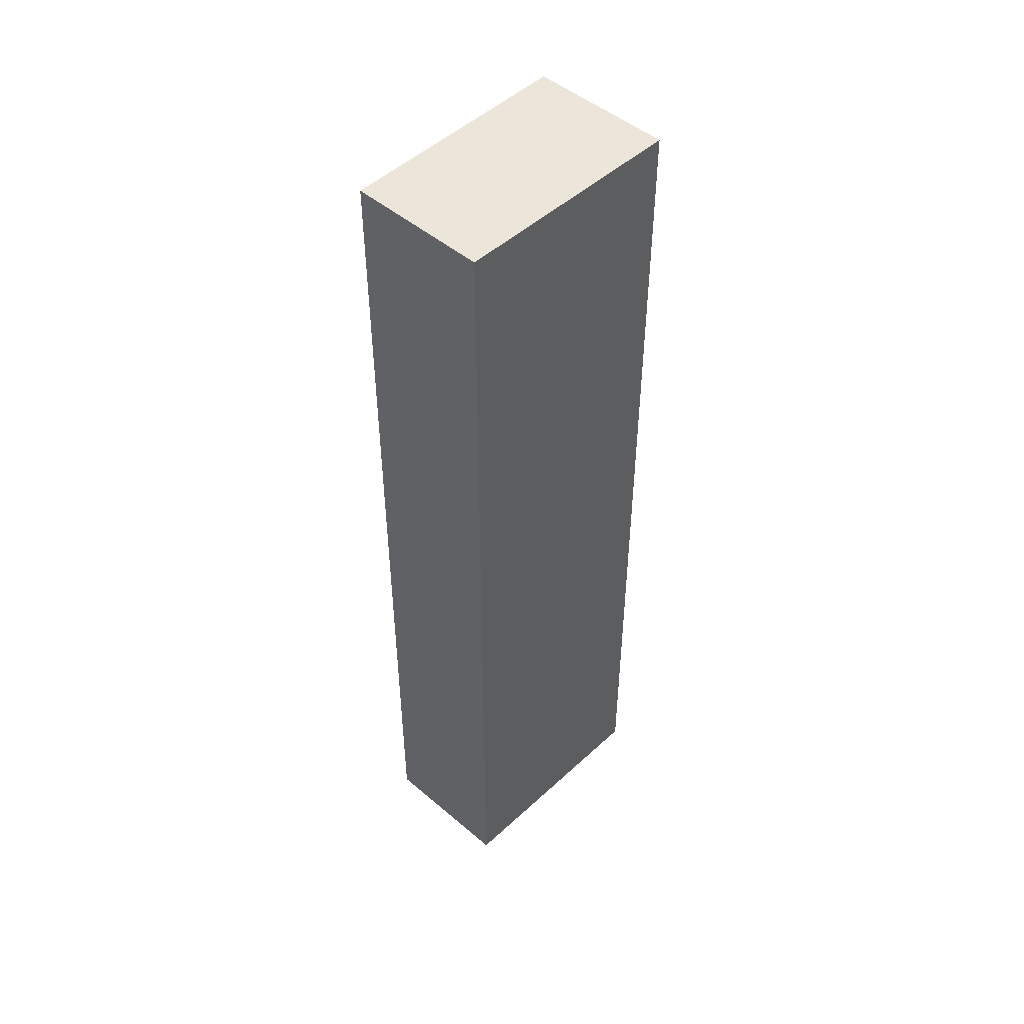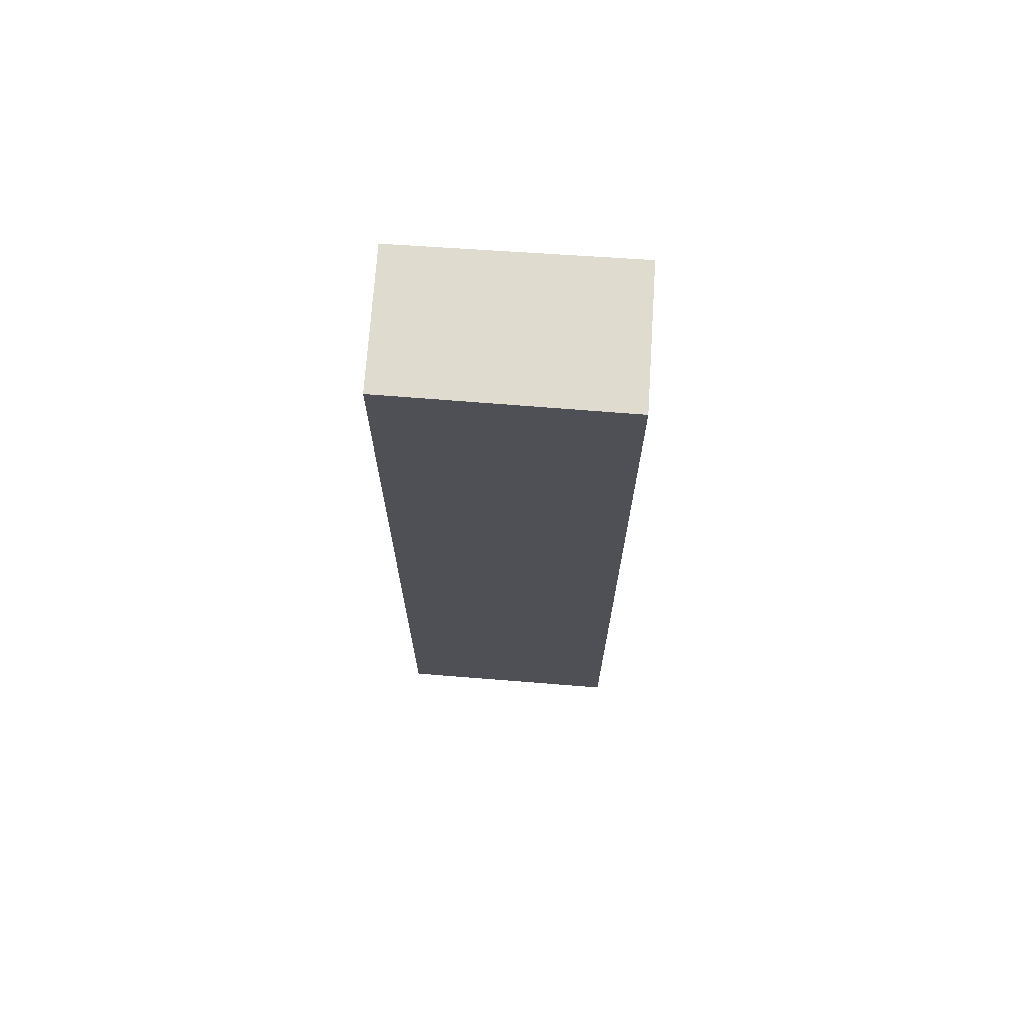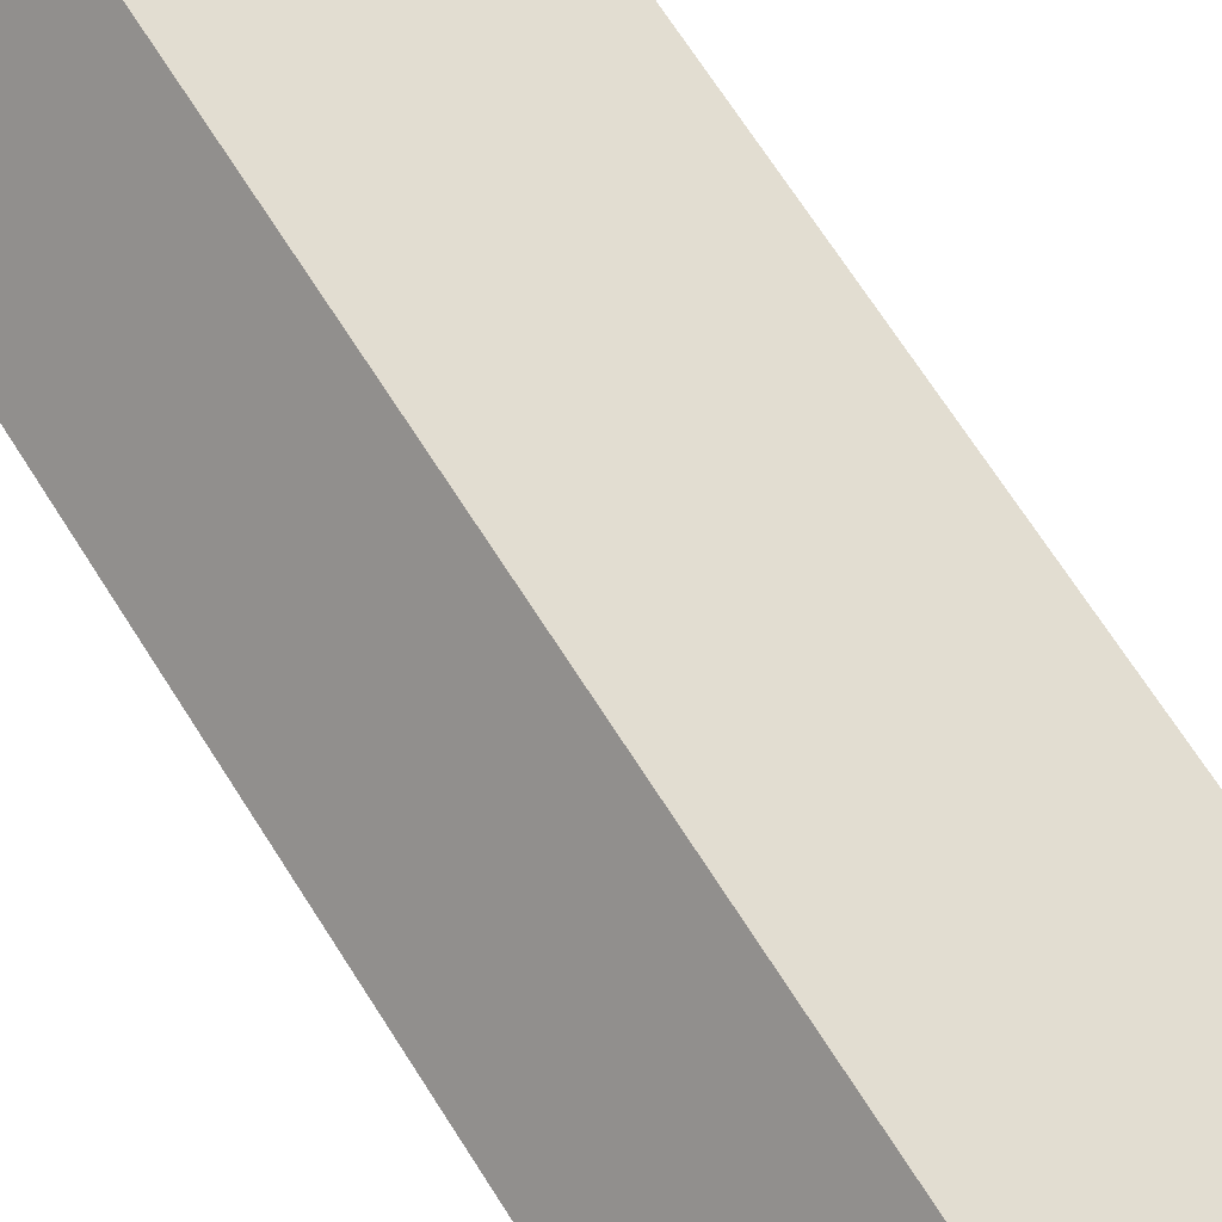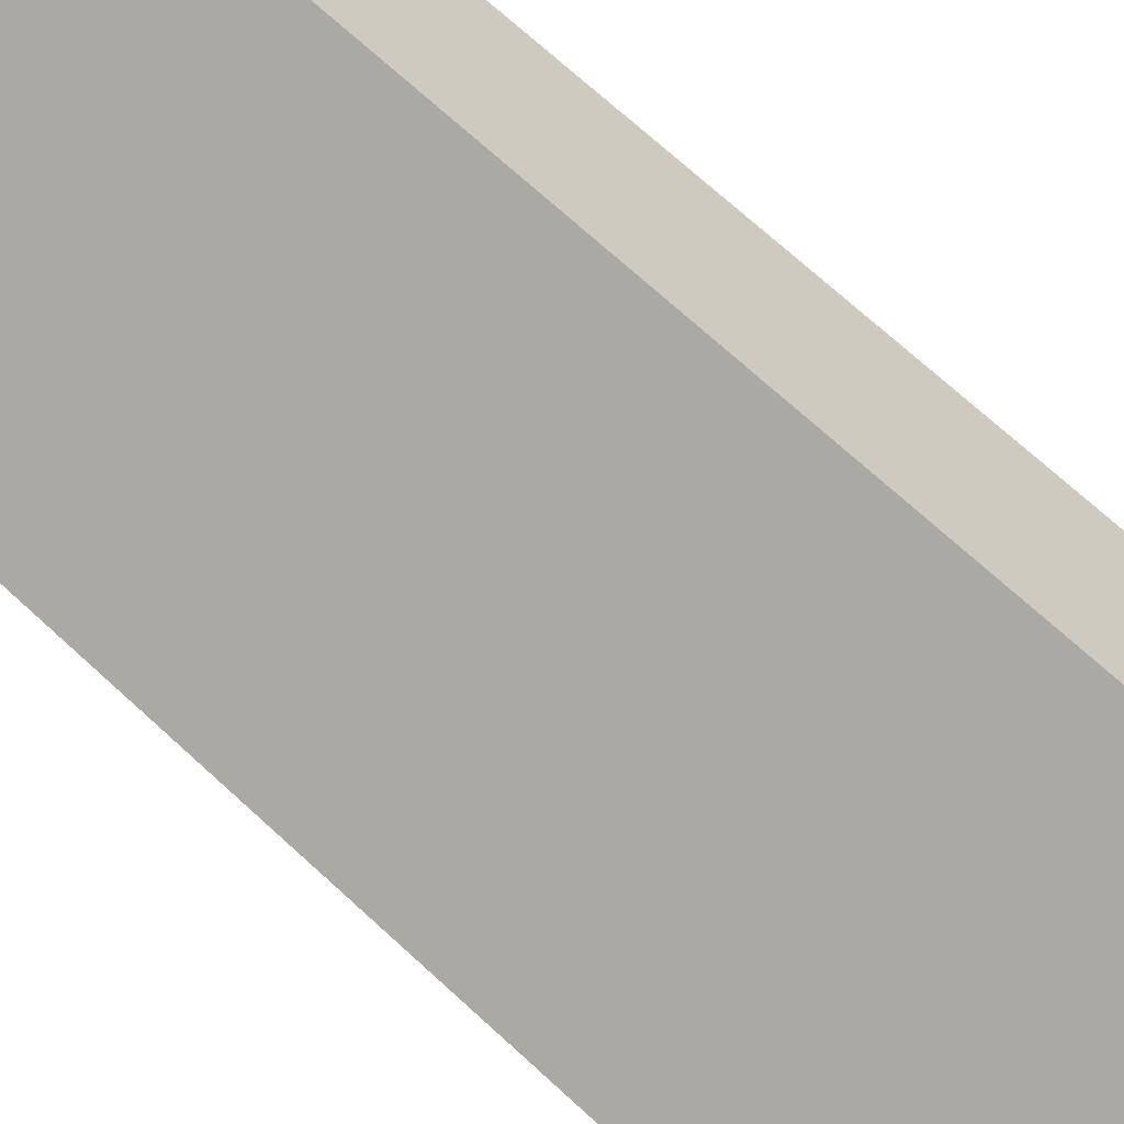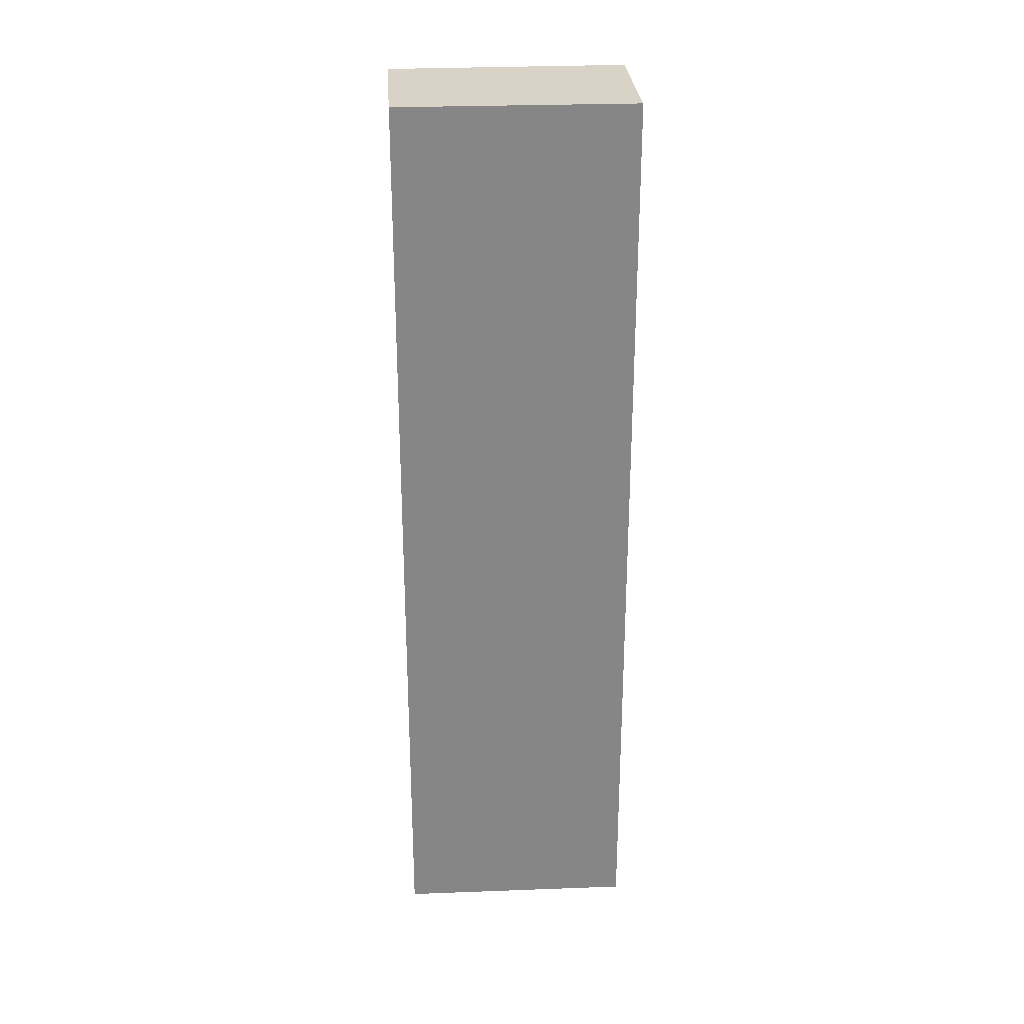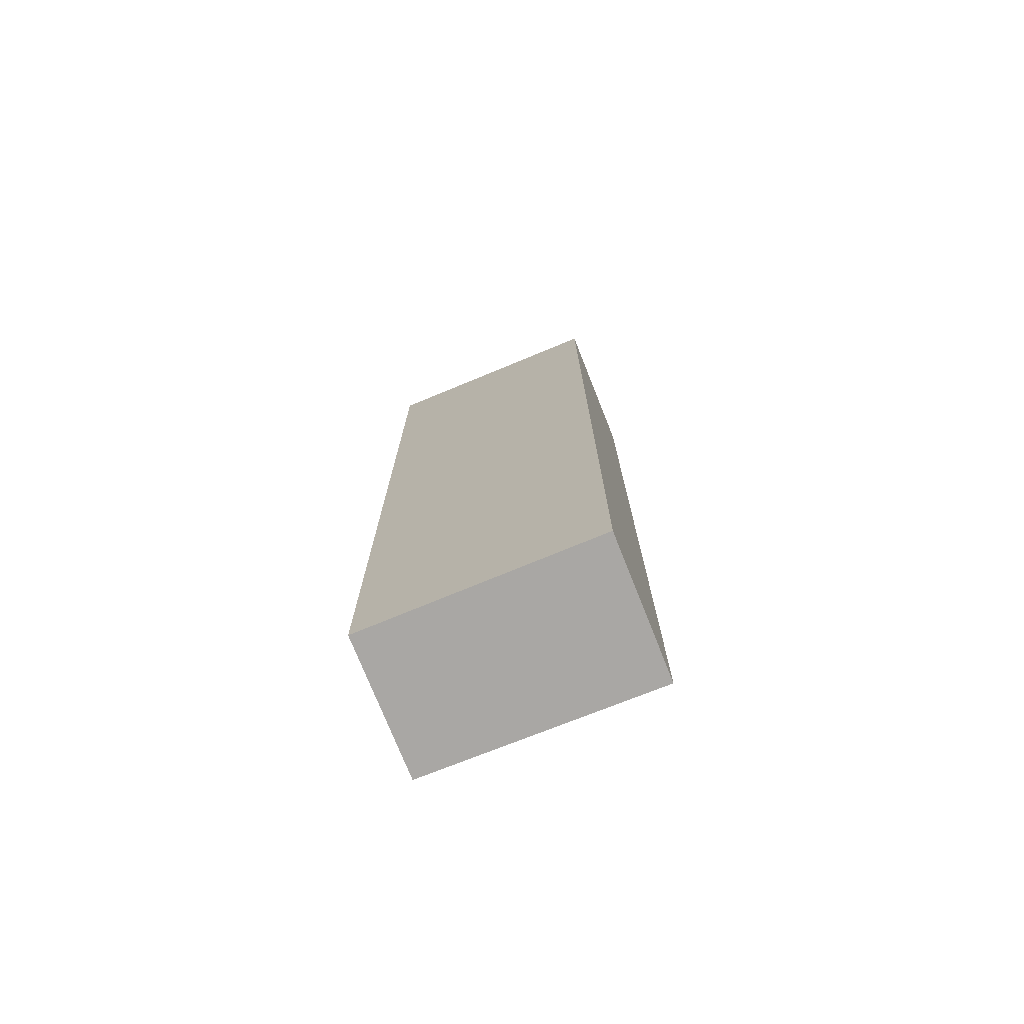
<metadata>
{"format":"obj","ext":"obj","renderer":"f3d","projection":"perspective","resolution":1024,"background":"white","views":[{"elev":48.3,"azim":-8.4,"up":"+Y"},{"elev":70.5,"azim":41.9,"up":"+Y"},{"elev":64.8,"azim":-31.6,"up":"+Z"},{"elev":65.6,"azim":133.6,"up":"+Z"},{"elev":28.2,"azim":34.1,"up":"+Y"},{"elev":-74.8,"azim":59.8,"up":"+Y"}]}
</metadata>
<code>
v  0 6.797 4.162e-16
v  2.001 6.797 -0.244
v  1.358 6.797 -1.064
v  0.629 6.797 0.803
v  1.358 6.515e-17 -1.064
v  0 0 0
v  0.629 -4.917e-17 0.803
v  2.001 1.494e-17 -0.244
g defaultobject
f 1 2 3
f 2 1 4
f 5 1 3
f 1 5 6
f 6 4 1
f 4 6 7
f 7 2 4
f 2 7 8
f 8 3 2
f 3 8 5
f 5 7 6
f 7 5 8

</code>
